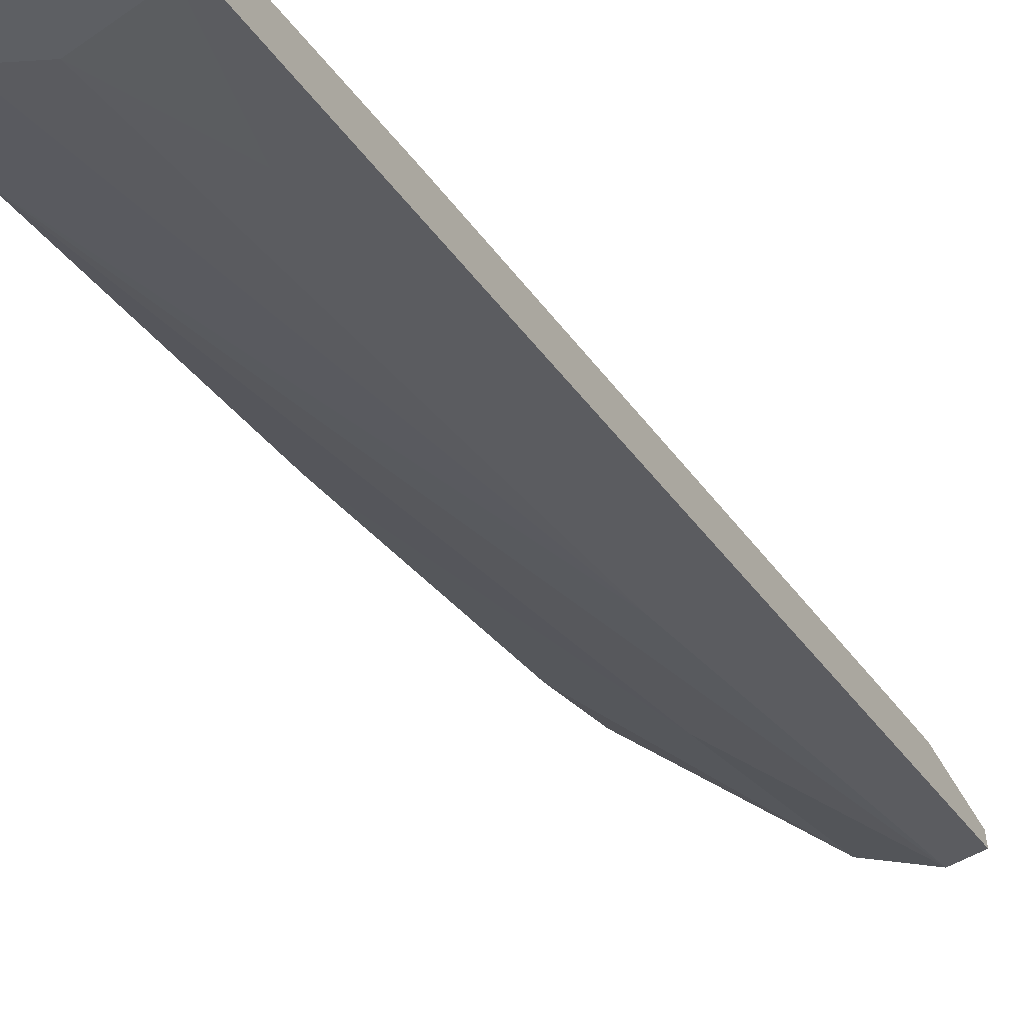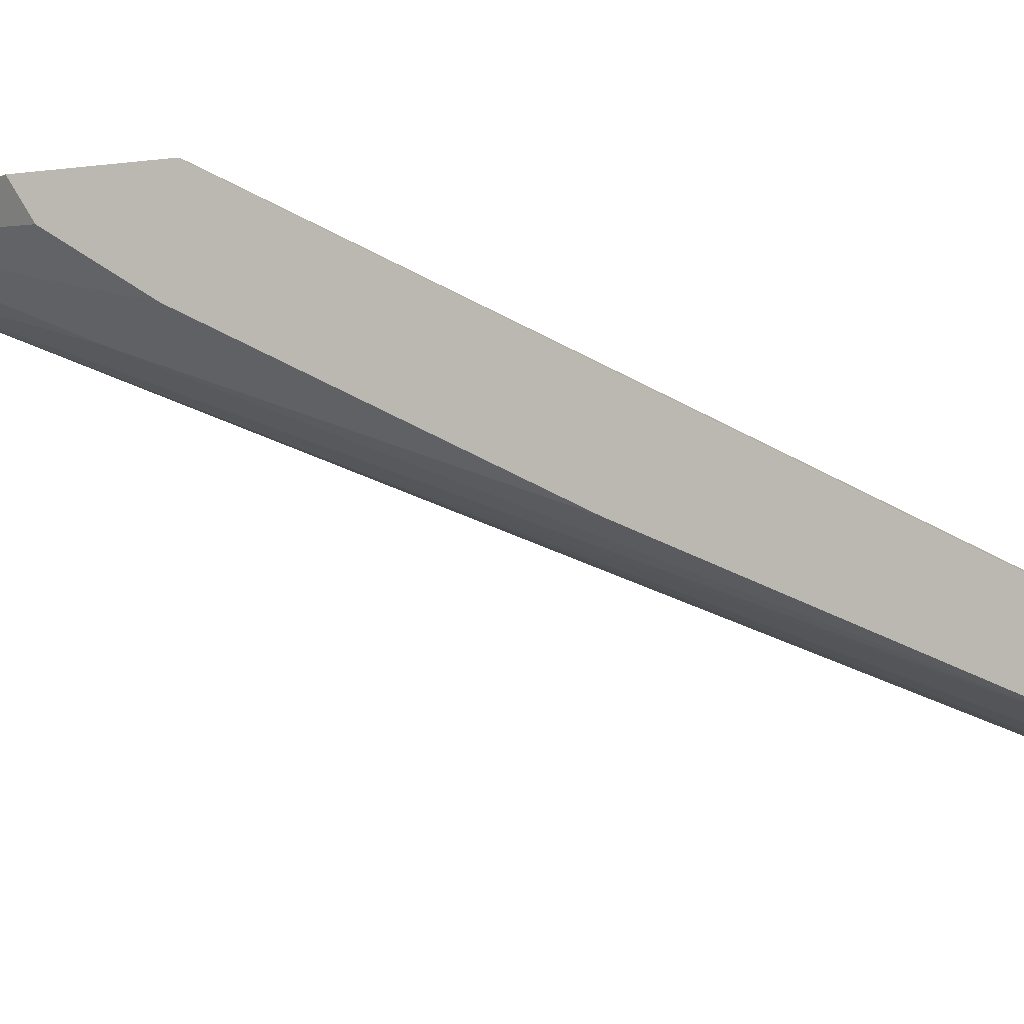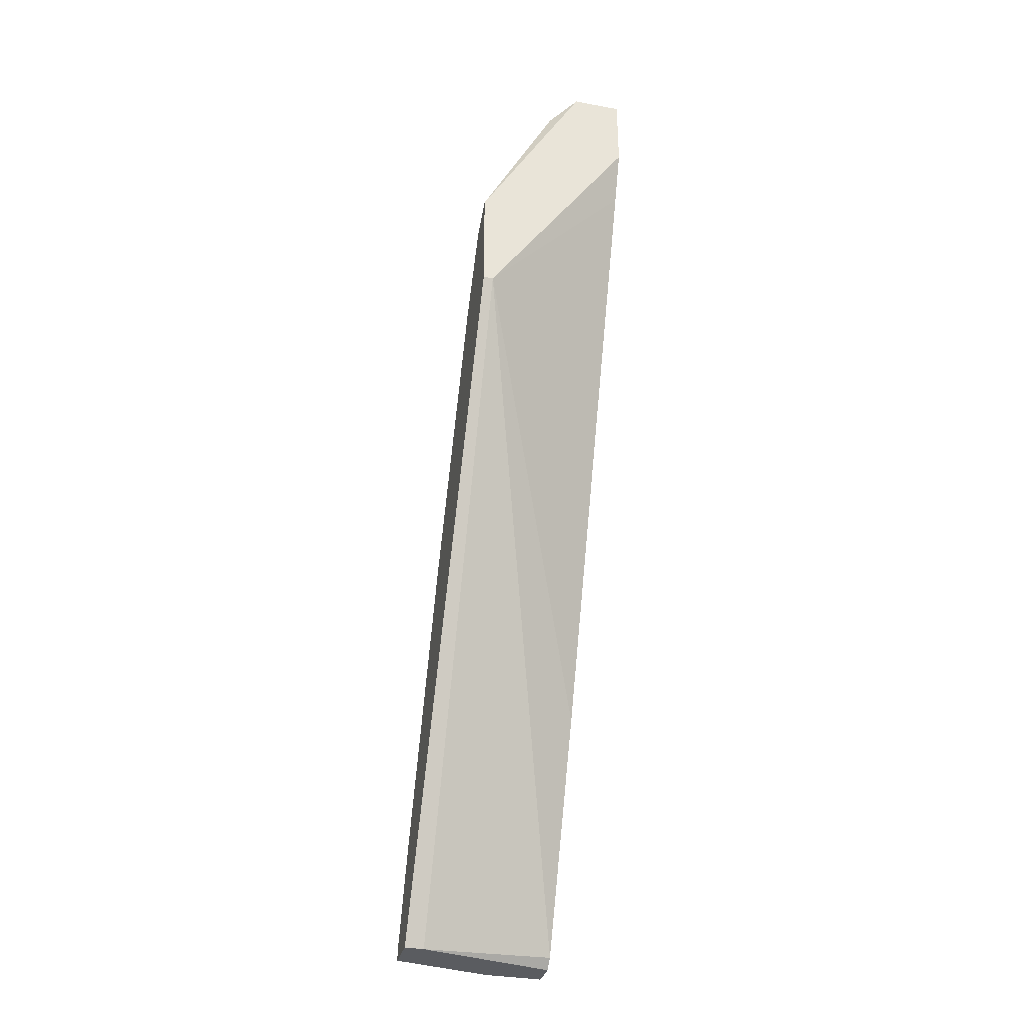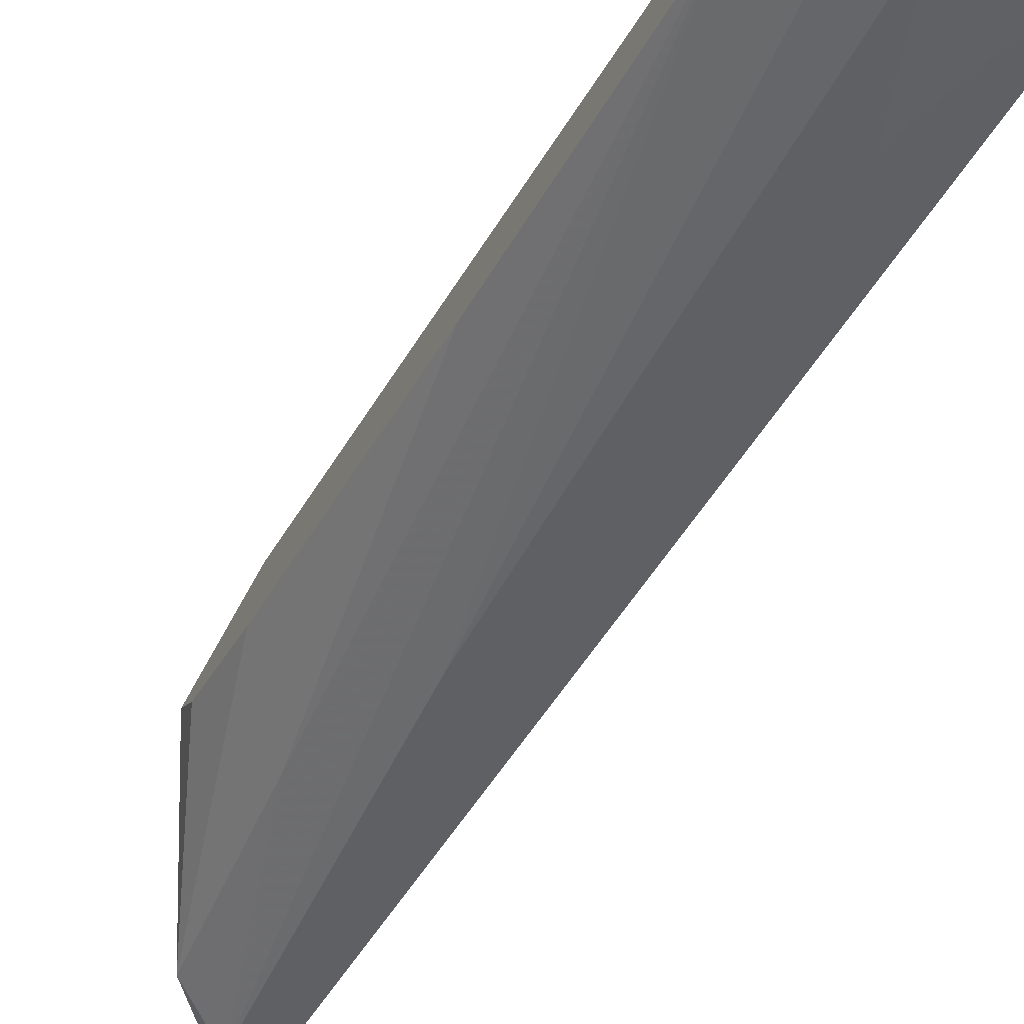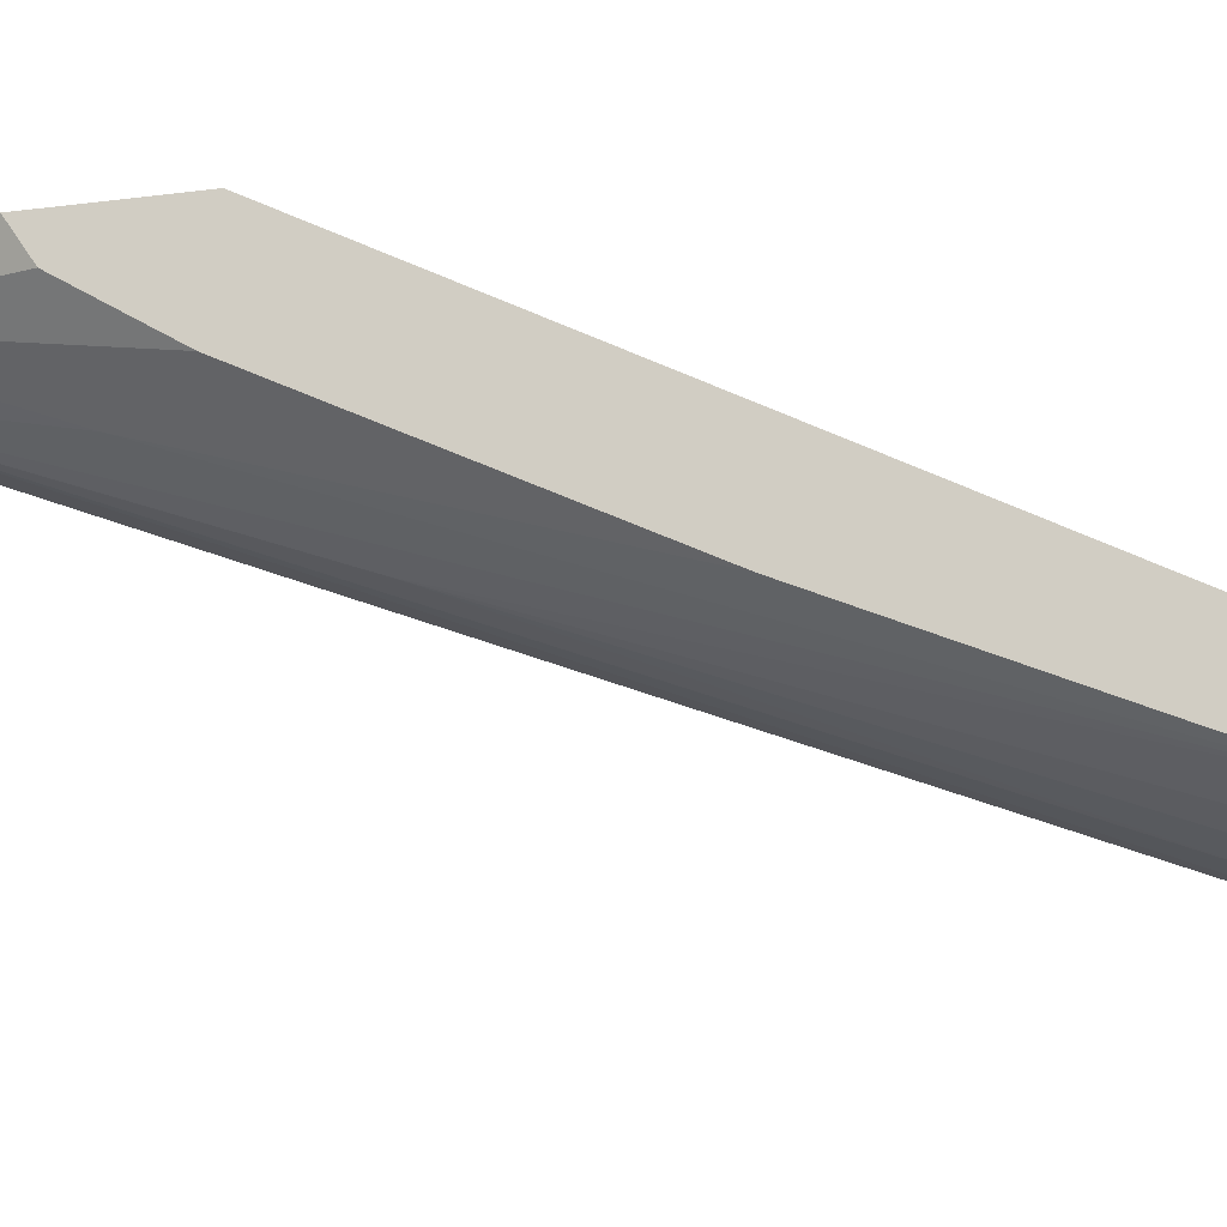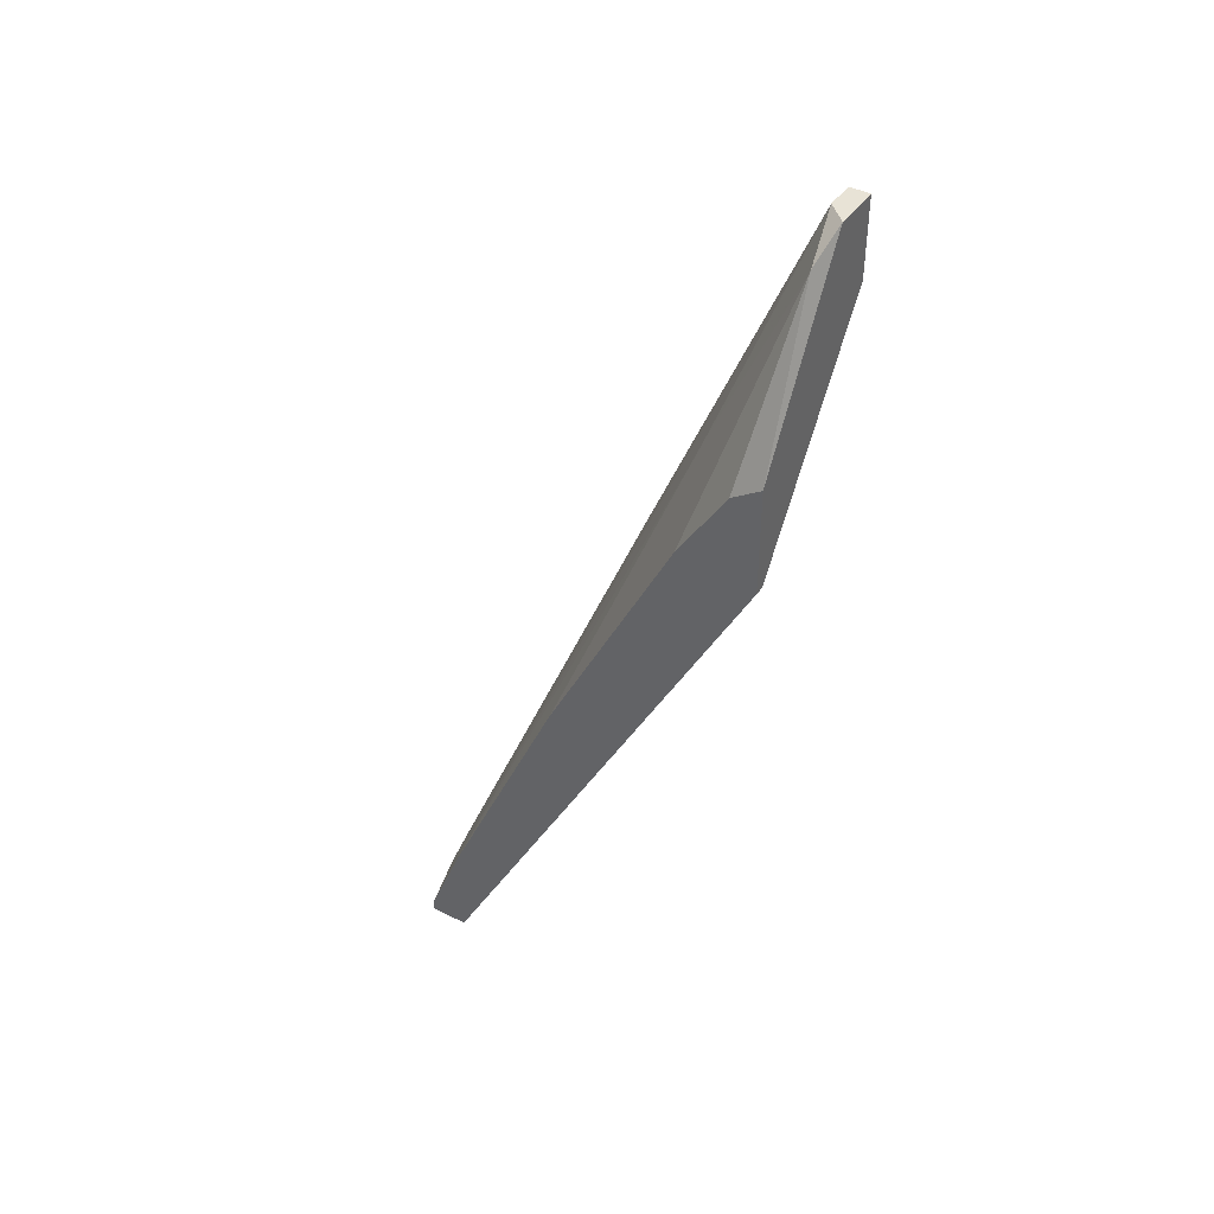
<metadata>
{"format":"obj","ext":"obj","renderer":"f3d","projection":"perspective","resolution":1024,"background":"white","views":[{"elev":-58.2,"azim":-149.7,"up":"+Y"},{"elev":-6.8,"azim":113.6,"up":"+Y"},{"elev":-34.1,"azim":166.0,"up":"+Z"},{"elev":-69.5,"azim":151.0,"up":"+Y"},{"elev":-18.7,"azim":104.7,"up":"+Y"},{"elev":41.6,"azim":121.4,"up":"+Z"}]}
</metadata>
<code>
v 0.000717 -0.04883 -0.04152
v 0.01647 -0.04357 -0.04678
v 0.01647 -0.04357 -0.03522
v 0.01647 -0.04777 -0.04678
v 0.01647 -0.04777 -0.04573
v 0.01647 -0.01731 0.02045
v 0.01647 -0.03096 -0.006856
v 0.01647 -0.01206 0.02885
v 0.01647 -0.008904 0.03095
v 0.01647 -0.008904 0.0194
v 0.00807 -0.04777 -0.04047
v 0.00807 -0.009955 0.04776
v 0.01437 -0.04357 -0.04678
v 0.004919 -0.008904 0.05092
v -0.000334 -0.04567 -0.04573
v -0.000334 -0.04988 -0.04678
v -0.000334 -0.03517 -0.02157
v -0.000334 -0.04883 -0.04152
v -0.000334 -0.01101 0.03725
v -0.000334 -0.01101 0.05092
v -0.000334 -0.04672 -0.04678
v -0.000334 -0.008904 0.05092
v -0.000334 -0.008904 0.04251
v 0.01542 -0.008904 0.0194
v 0.005969 -0.04988 -0.04678
v 0.005969 -0.02572 0.01414
v 0.01017 -0.01836 0.0278
v 0.01227 -0.04777 -0.04258
v 0.002818 -0.01101 0.05092
v 0.003868 -0.04357 -0.02892
f 2 5 4
f 16 20 15
f 15 20 23
f 25 16 2
f 8 5 2
f 5 8 7
f 16 25 1
f 24 23 9
f 8 2 9
f 12 8 9
f 1 25 11
f 24 15 17
f 15 23 17
f 20 1 29
f 2 24 10
f 24 9 10
f 9 2 10
f 15 24 13
f 2 16 13
f 24 2 13
f 9 23 14
f 12 9 14
f 20 29 14
f 29 12 14
f 5 7 3
f 29 26 3
f 8 12 6
f 7 8 6
f 7 6 27
f 12 29 27
f 3 7 27
f 29 3 27
f 6 12 27
f 11 26 30
f 1 11 30
f 26 29 30
f 29 1 30
f 20 16 18
f 16 1 18
f 1 20 18
f 25 5 28
f 11 25 28
f 26 11 28
f 5 3 28
f 3 26 28
f 23 20 22
f 20 14 22
f 14 23 22
f 23 24 19
f 24 17 19
f 17 23 19
f 16 15 21
f 13 16 21
f 15 13 21
f 5 25 4
f 25 2 4

</code>
